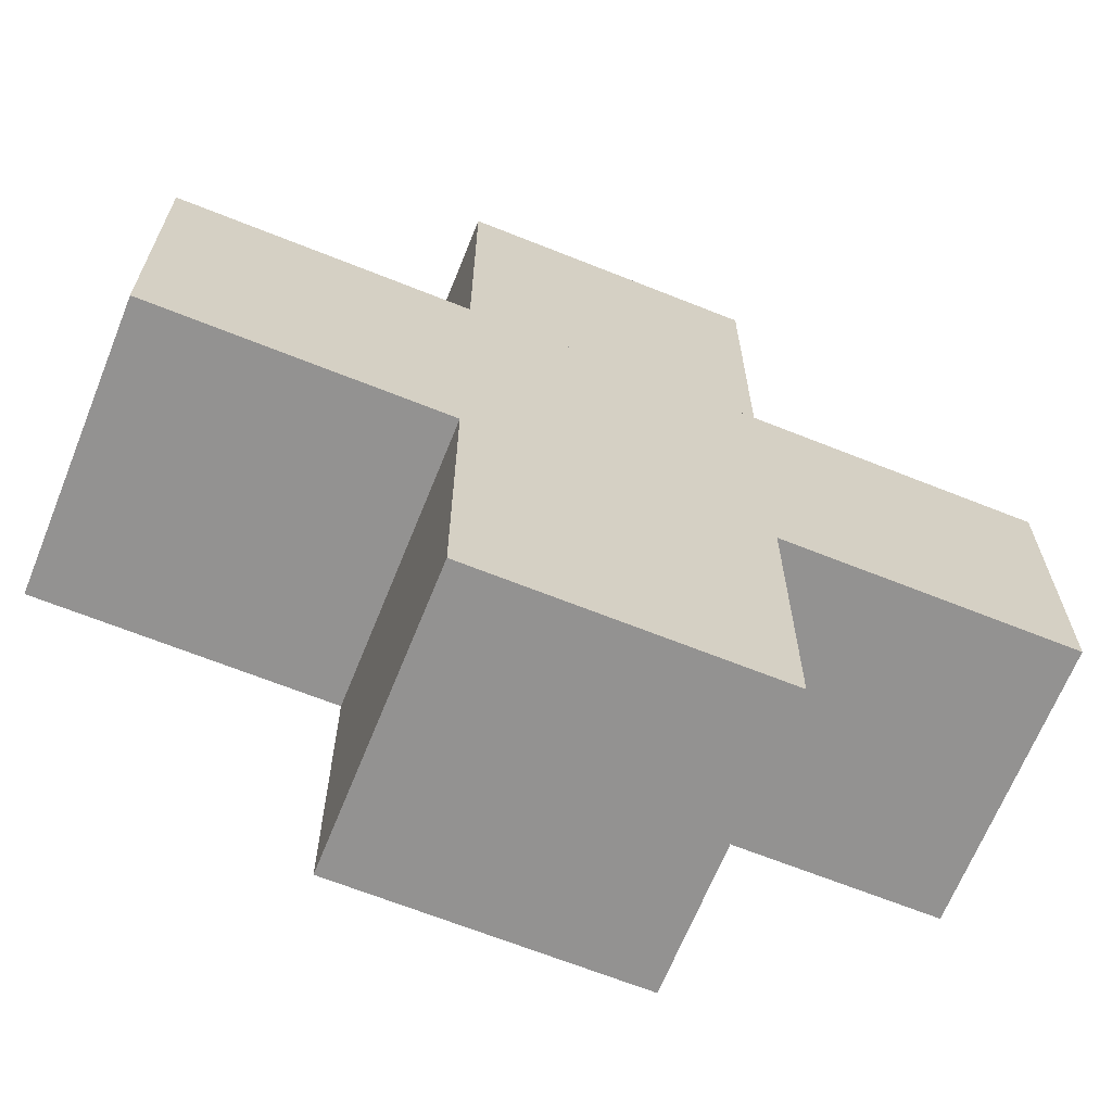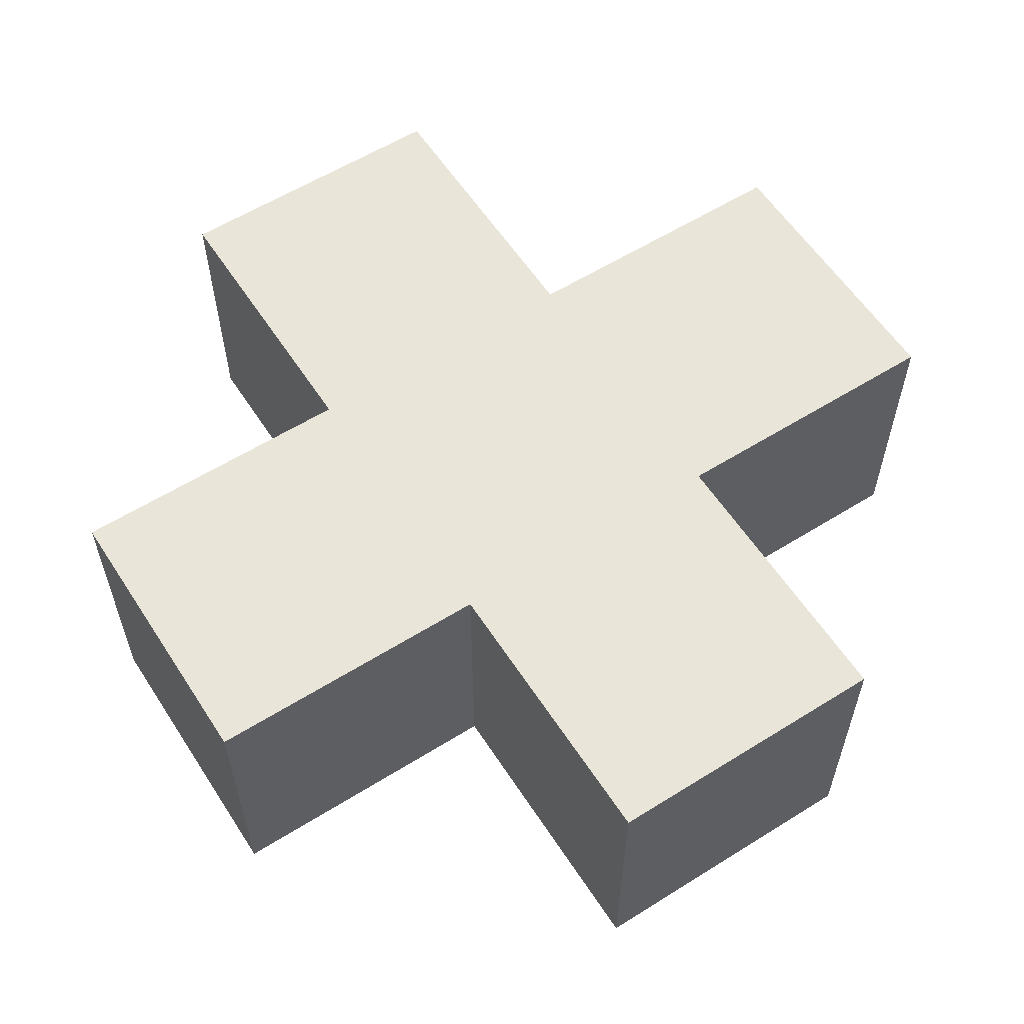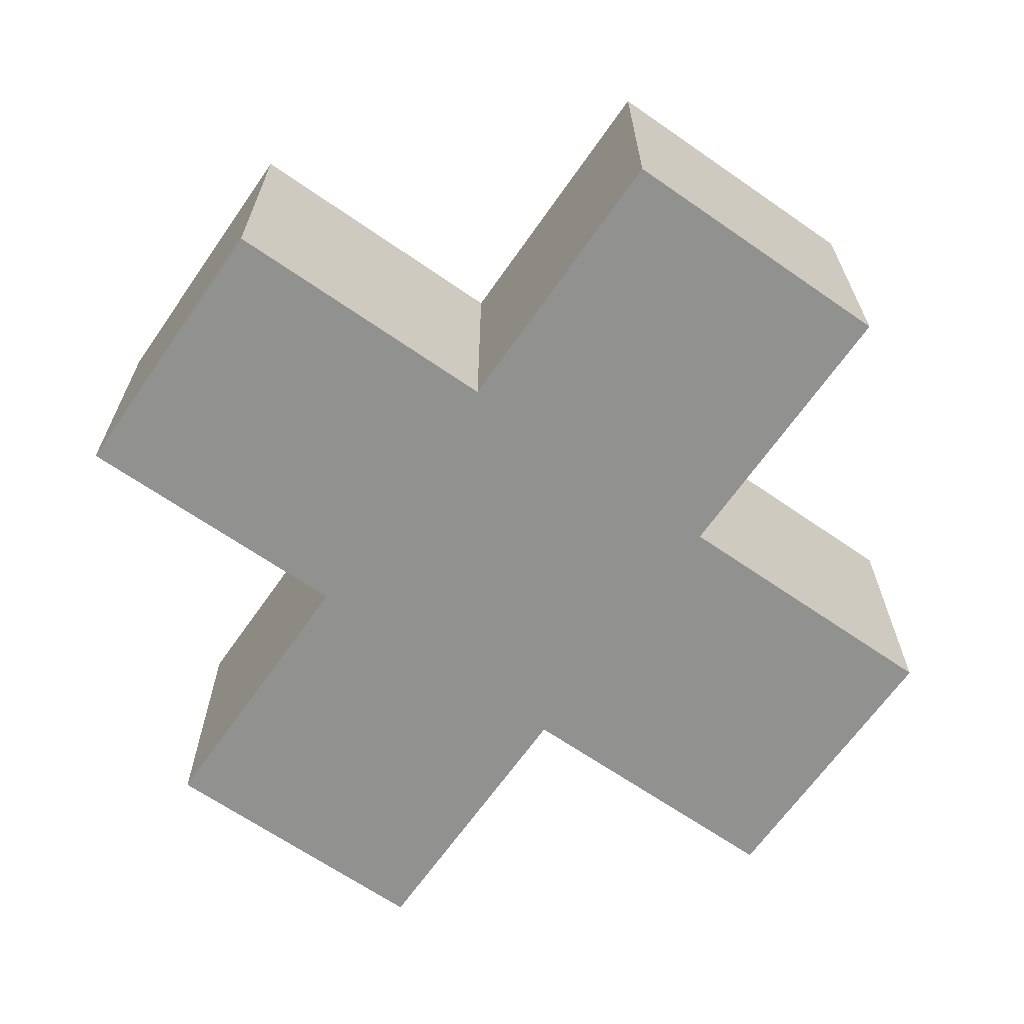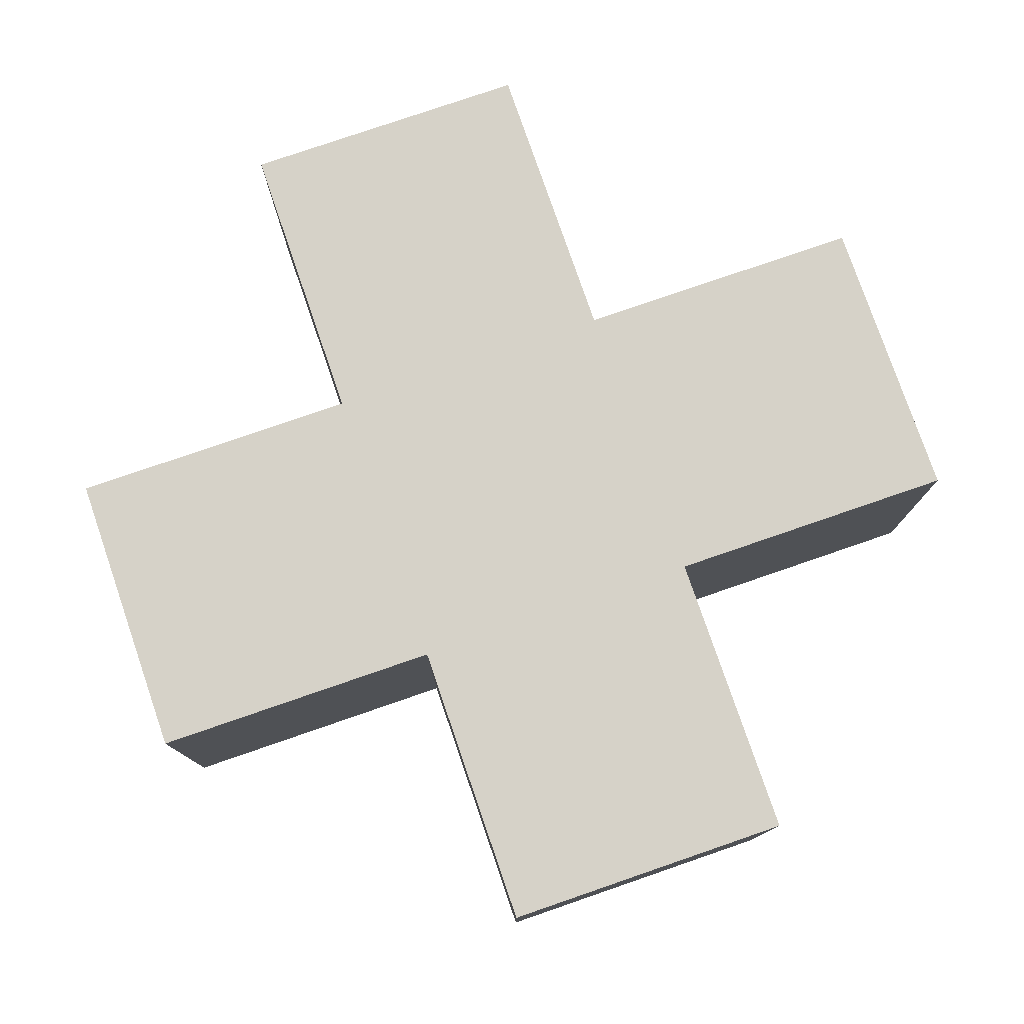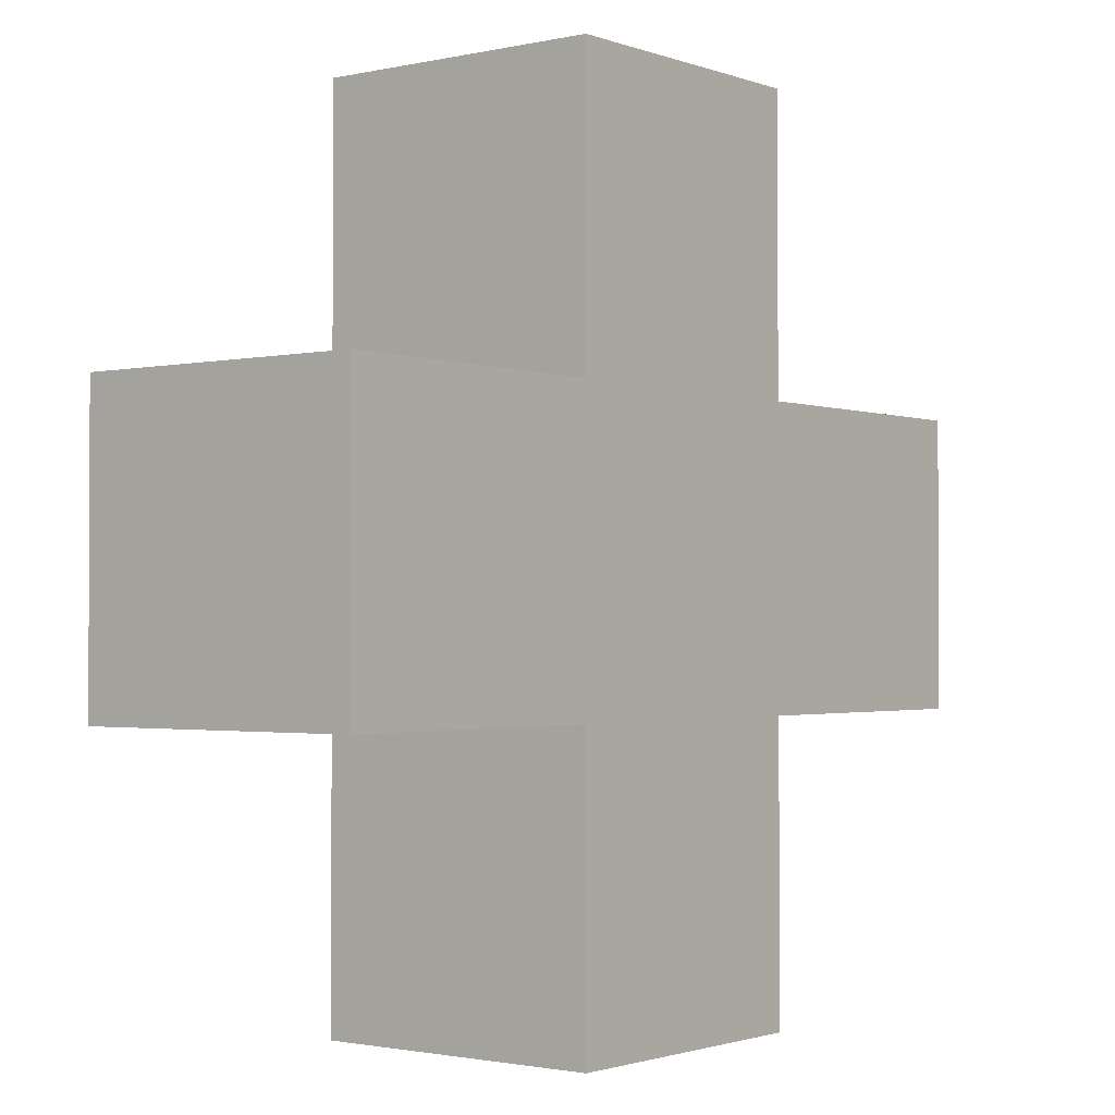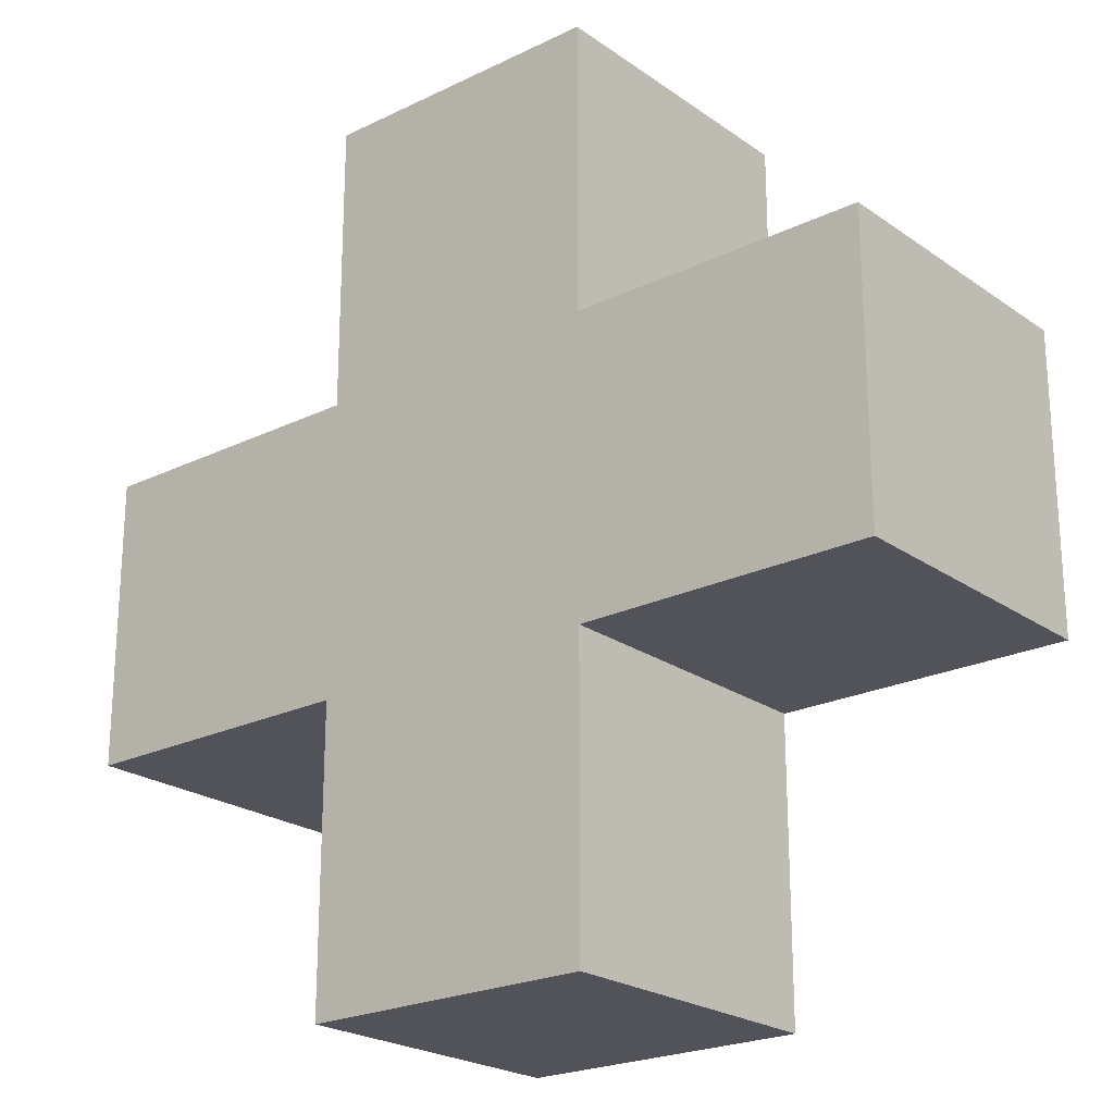
<metadata>
{"format":"obj","ext":"obj","renderer":"f3d","projection":"perspective","resolution":1024,"background":"white","views":[{"elev":-66.4,"azim":-21.9,"up":"+Z"},{"elev":58.6,"azim":-122.8,"up":"+Y"},{"elev":-65.9,"azim":55.1,"up":"+Y"},{"elev":78.2,"azim":-19.0,"up":"+Y"},{"elev":-1.6,"azim":-51.7,"up":"+Z"},{"elev":-22.6,"azim":-140.1,"up":"+Z"}]}
</metadata>
<code>
g Object_Grass_Flower_5
v -0.3 0.1 -0.1
v -0.3 0.1 0.1
v 0.3 0.1 0.1
v 0.3 0.1 -0.1
v -0.1 0.1 -0.3
v -0.1 0.1 -0.1
v 0.1 0.1 -0.1
v 0.1 0.1 -0.3
v -0.1 0.1 0.1
v -0.1 0.1 0.3
v 0.1 0.1 0.3
v 0.1 0.1 0.1
v -0.3 -0.1 -0.1
v 0.3 -0.1 -0.1
v 0.3 -0.1 0.1
v -0.3 -0.1 0.1
v -0.1 -0.1 -0.3
v 0.1 -0.1 -0.3
v 0.1 -0.1 -0.1
v -0.1 -0.1 -0.1
v -0.1 -0.1 0.1
v 0.1 -0.1 0.1
v 0.1 -0.1 0.3
v -0.1 -0.1 0.3
v -0.3 -0.1 -0.1
v -0.3 -0.1 0.1
v -0.3 0.1 0.1
v -0.3 0.1 -0.1
v -0.1 -0.1 -0.3
v -0.1 -0.1 -0.1
v -0.1 0.1 -0.1
v -0.1 0.1 -0.3
v -0.1 -0.1 0.1
v -0.1 -0.1 0.3
v -0.1 0.1 0.3
v -0.1 0.1 0.1
v 0.1 -0.1 -0.3
v 0.1 0.1 -0.3
v 0.1 0.1 -0.1
v 0.1 -0.1 -0.1
v 0.1 -0.1 0.1
v 0.1 0.1 0.1
v 0.1 0.1 0.3
v 0.1 -0.1 0.3
v 0.3 -0.1 -0.1
v 0.3 0.1 -0.1
v 0.3 0.1 0.1
v 0.3 -0.1 0.1
v -0.3 -0.1 0.1
v -0.1 -0.1 0.1
v -0.1 0.1 0.1
v -0.3 0.1 0.1
v -0.1 -0.1 0.3
v 0.1 -0.1 0.3
v 0.1 0.1 0.3
v -0.1 0.1 0.3
v 0.1 -0.1 0.1
v 0.3 -0.1 0.1
v 0.3 0.1 0.1
v 0.1 0.1 0.1
v -0.3 -0.1 -0.1
v -0.3 0.1 -0.1
v -0.1 0.1 -0.1
v -0.1 -0.1 -0.1
v -0.1 -0.1 -0.3
v -0.1 0.1 -0.3
v 0.1 0.1 -0.3
v 0.1 -0.1 -0.3
v 0.1 -0.1 -0.1
v 0.1 0.1 -0.1
v 0.3 0.1 -0.1
v 0.3 -0.1 -0.1
f 1 2 3
f 1 3 4
f 5 6 7
f 5 7 8
f 9 10 11
f 9 11 12
f 13 14 15
f 13 15 16
f 17 18 19
f 17 19 20
f 21 22 23
f 21 23 24
f 25 26 27
f 25 27 28
f 29 30 31
f 29 31 32
f 33 34 35
f 33 35 36
f 37 38 39
f 37 39 40
f 41 42 43
f 41 43 44
f 45 46 47
f 45 47 48
f 49 50 51
f 49 51 52
f 53 54 55
f 53 55 56
f 57 58 59
f 57 59 60
f 61 62 63
f 61 63 64
f 65 66 67
f 65 67 68
f 69 70 71
f 69 71 72

</code>
